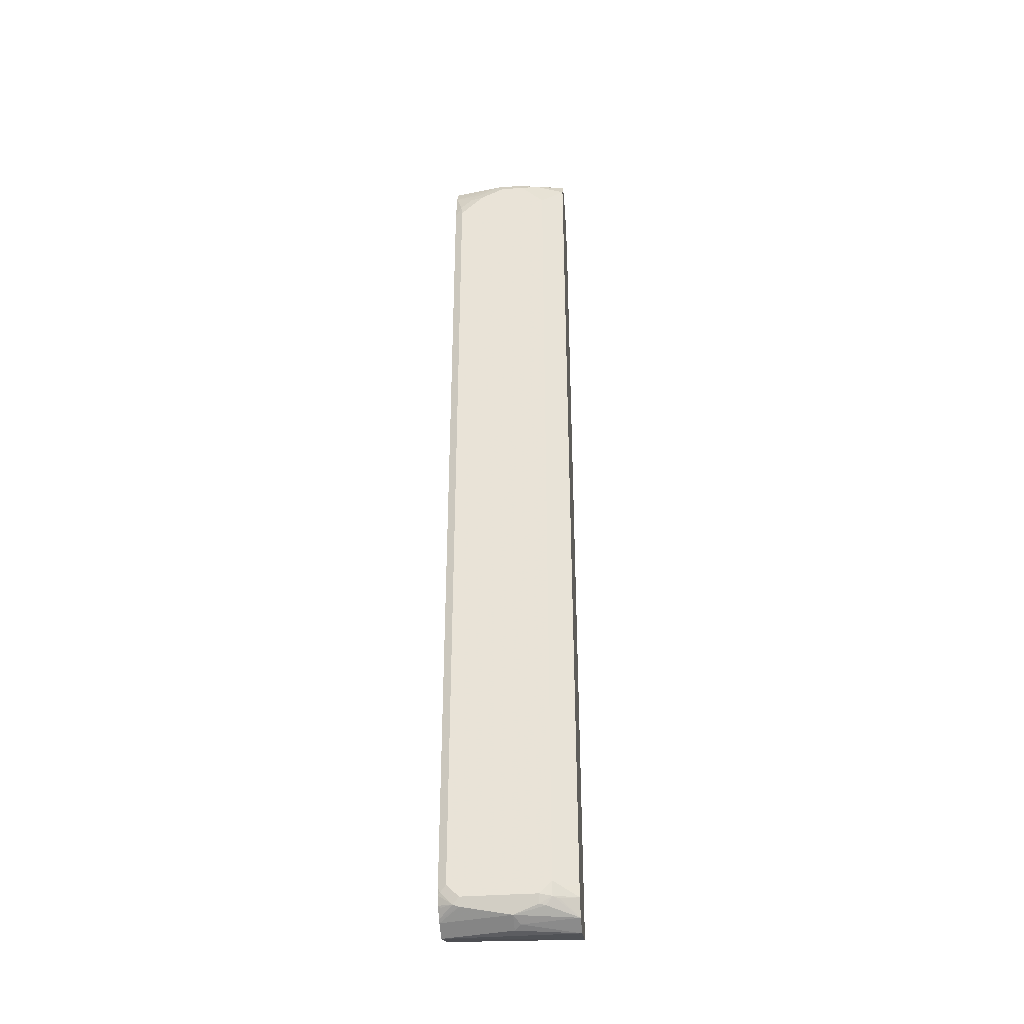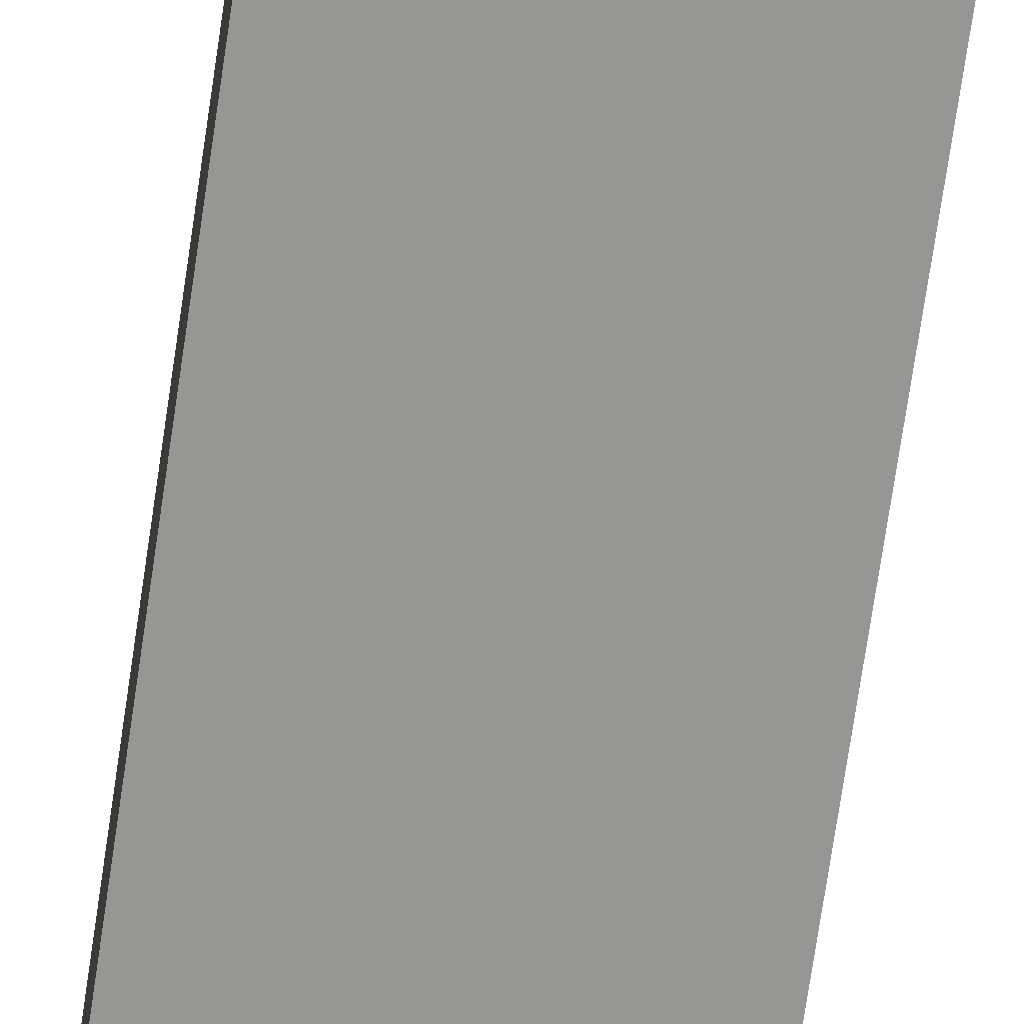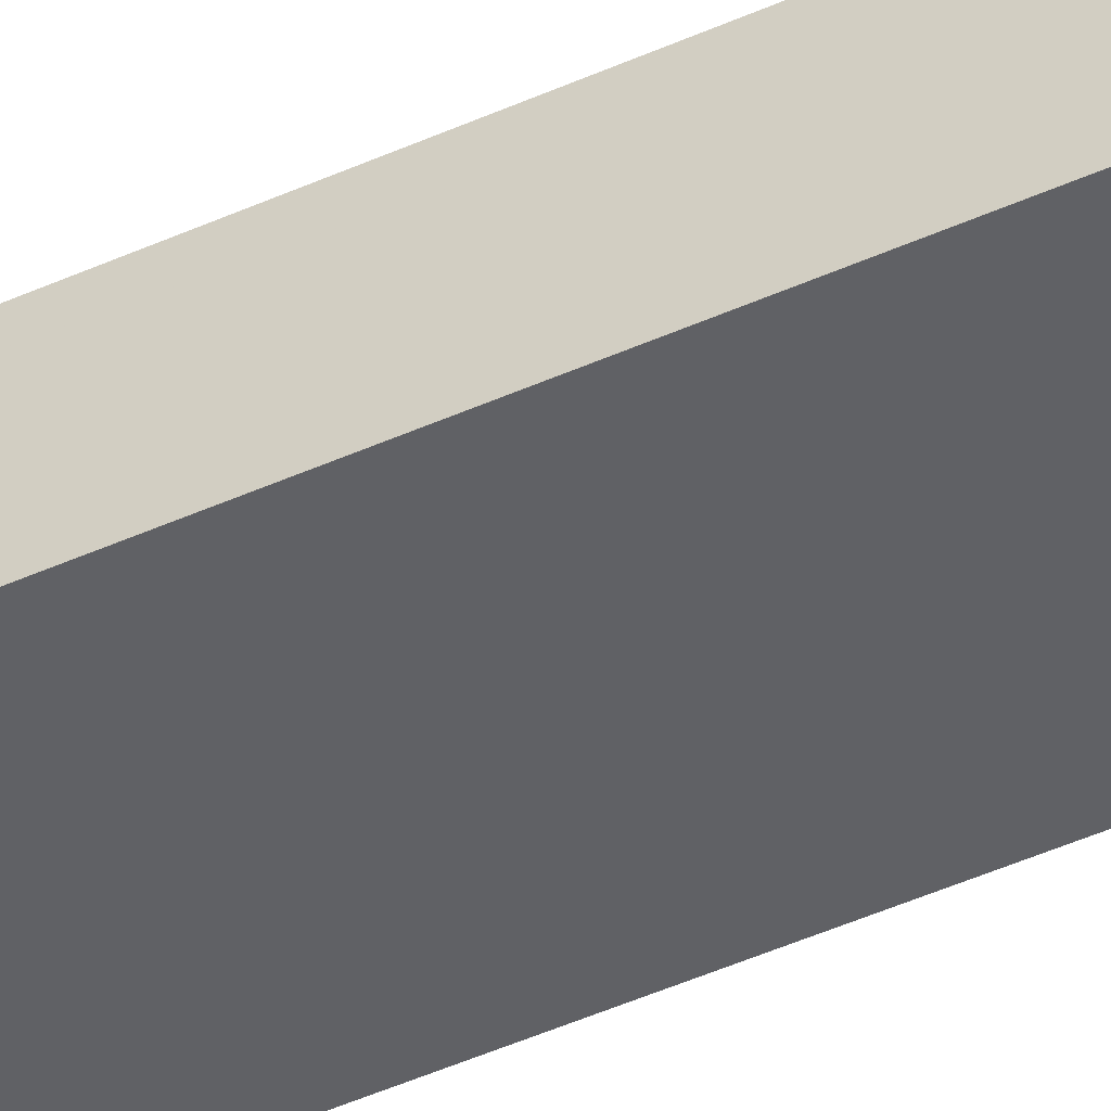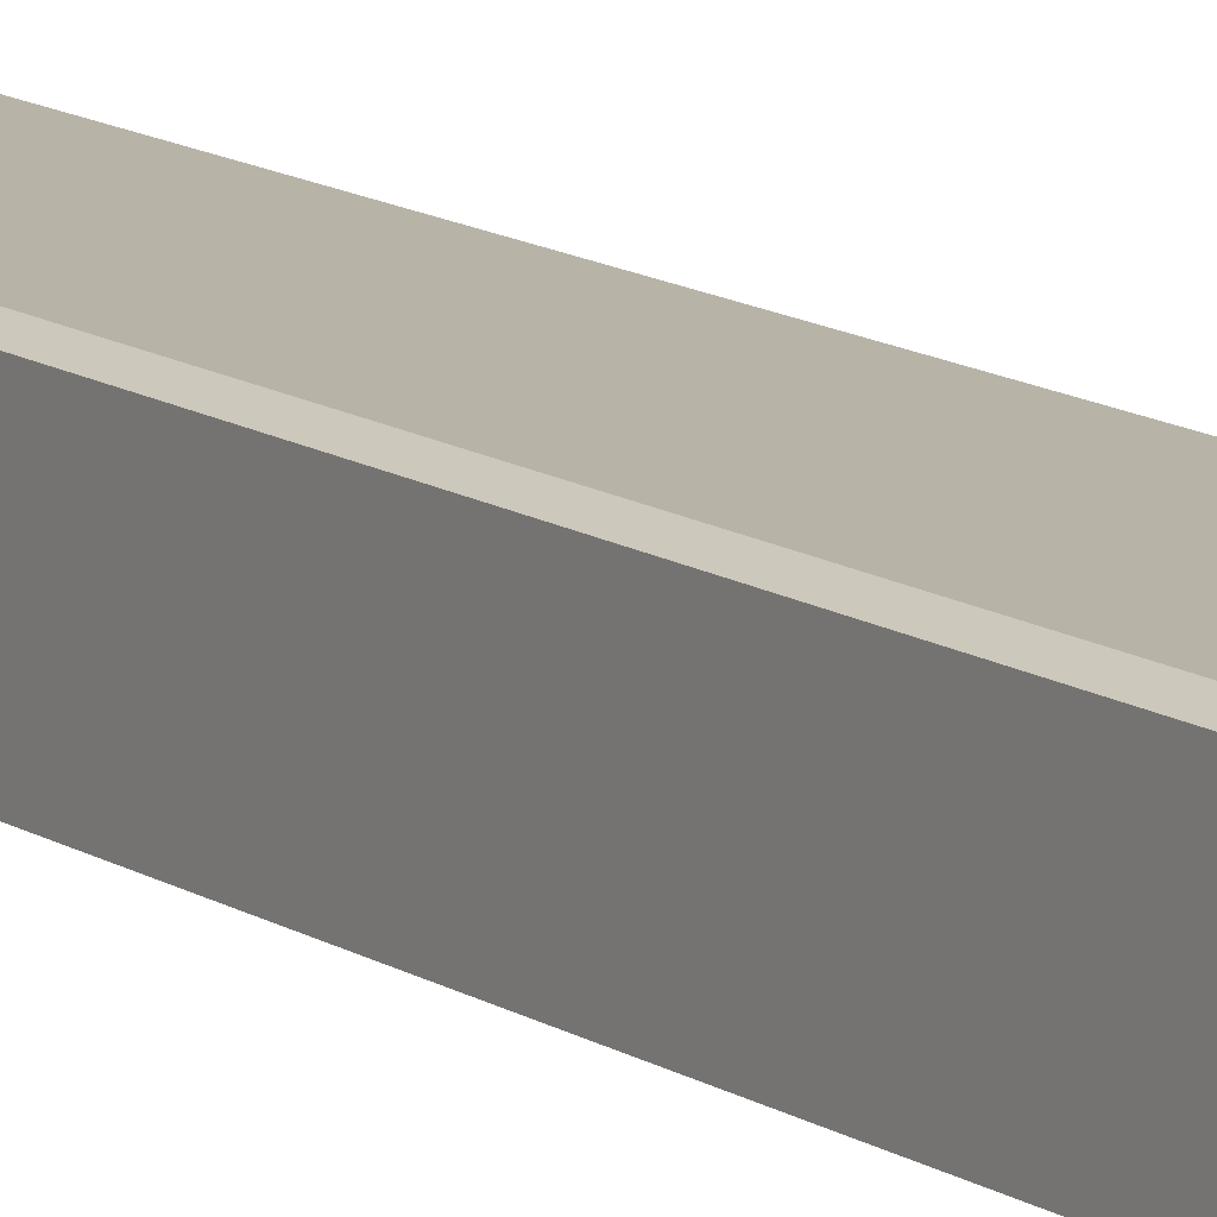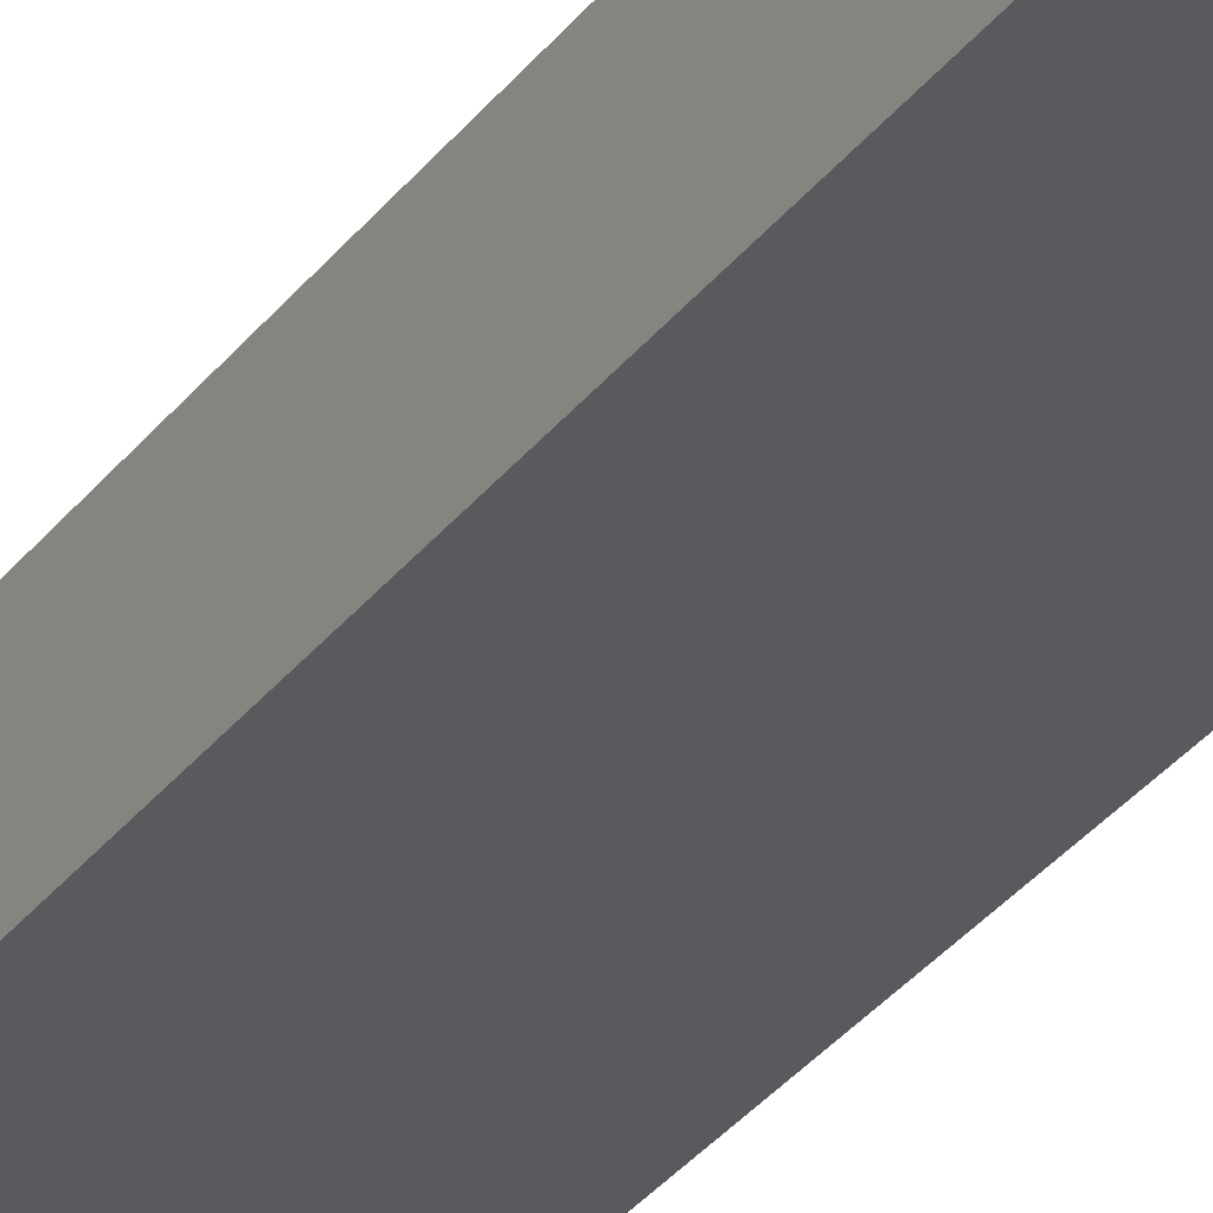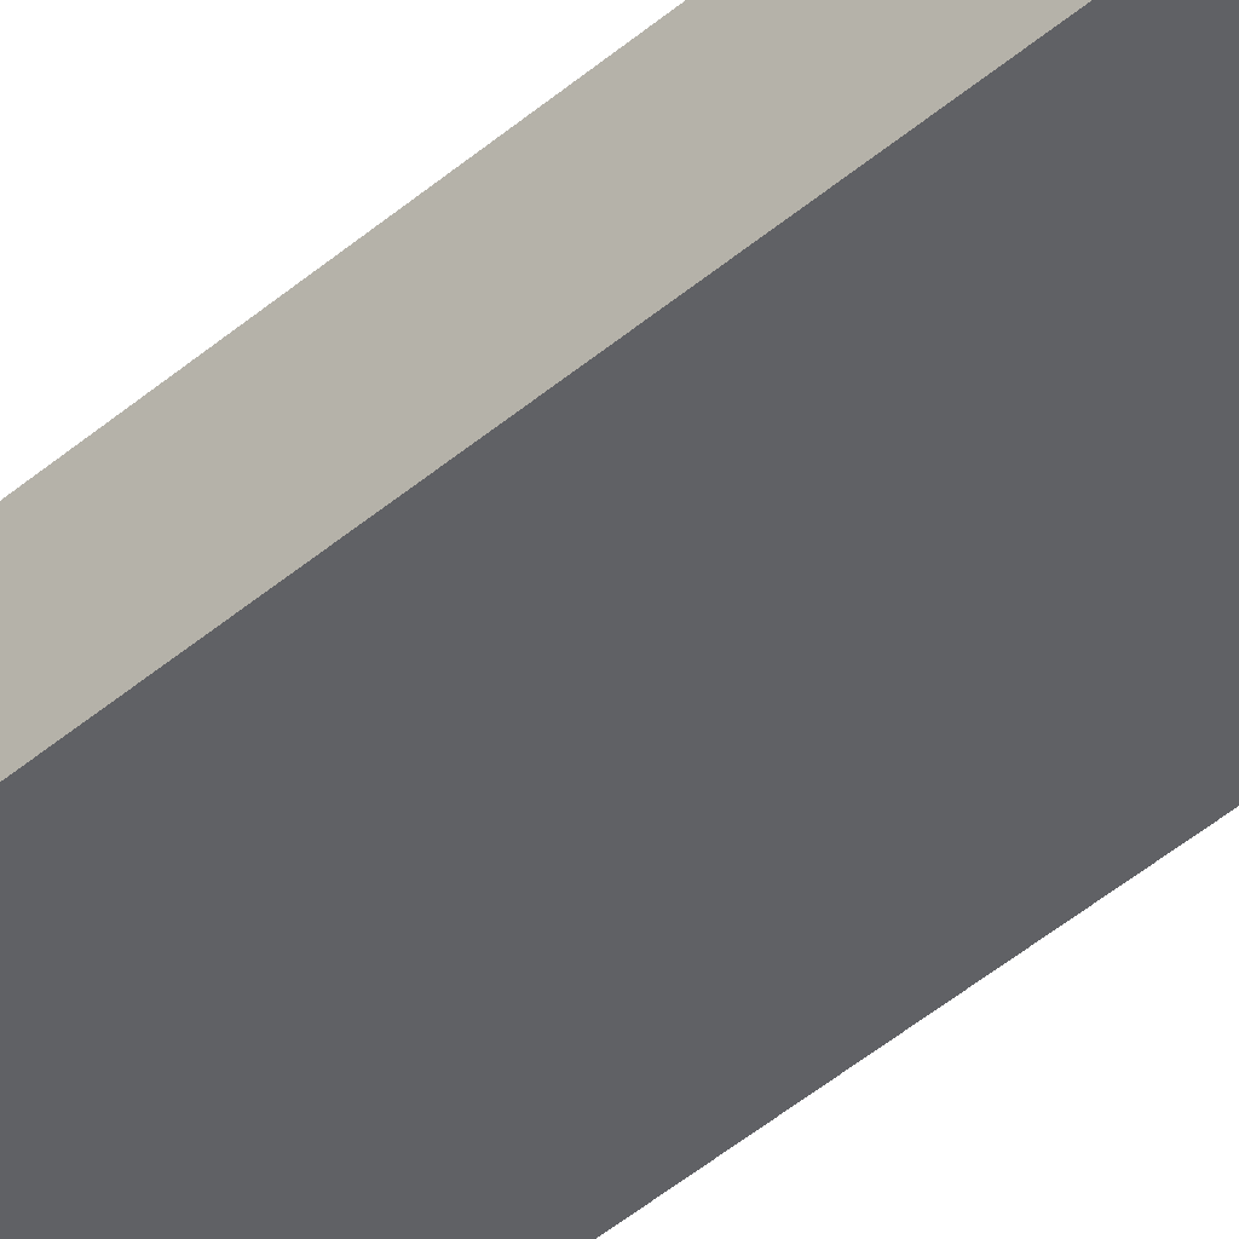
<metadata>
{"format":"obj","ext":"obj","renderer":"f3d","projection":"perspective","resolution":1024,"background":"white","views":[{"elev":-36.6,"azim":5.6,"up":"+Y"},{"elev":-67.7,"azim":171.9,"up":"+Z"},{"elev":-49.6,"azim":-63.9,"up":"+Z"},{"elev":12.8,"azim":-34.6,"up":"+Z"},{"elev":-31.0,"azim":150.2,"up":"+Z"},{"elev":-49.1,"azim":132.9,"up":"+Z"}]}
</metadata>
<code>
v -0.07634 -0.6553 0.7044
v 0.09819 -0.6553 0.7044
v 0.01638 -0.6553 0.7208
v -0.07634 -0.6442 0.7262
v -0.07634 -0.6388 0.6553
v 0.09819 -0.6388 0.6459
v 0.09819 -0.6444 0.7262
v 0.02456 -0.6512 0.729
v 0.01638 -0.6442 0.7426
v -0.04914 -0.6333 0.7481
v -0.07634 -0.641 0.7307
v -0.07634 -0.6341 0.6459
v 0.09819 0.5512 0.6459
v 0.05732 -0.6347 0.7454
v 0.09819 -0.6226 0.7371
v 0.07371 -0.6265 0.7454
v 0.06552 -0.6245 0.7495
v 0.04914 -0.6333 0.7481
v -0.05732 -0.6306 0.7495
v -0.0737 -0.6306 0.7413
v -0.07634 -0.6281 0.7419
v -0.07634 0.544 0.6459
v 0.09819 0.6061 0.6553
v 0.09819 -0.6224 0.7372
v 0.07644 -0.6115 0.7481
v 0.06552 -0.606 0.7535
v 0.04914 -0.6224 0.7535
v -0.04914 -0.6224 0.7535
v -0.0737 -0.6142 0.7495
v -0.07634 -0.6169 0.7475
v -0.07634 0.5952 0.6581
v 0.09819 0.6245 0.6594
v 0.09819 -0.606 0.7372
v 0.08736 -0.6006 0.7426
v 0.06552 0.5897 0.7535
v -0.06552 -0.606 0.7535
v -0.07634 -0.6064 0.7482
v -0.07634 0.6152 0.6681
v -0.07634 0.6371 0.679
v -0.07634 0.6442 0.6826
v 0.09819 0.6442 0.6825
v 0.09819 0.606 0.7372
v 0.08736 0.5951 0.7426
v 0.09819 0.6223 0.7372
v 0.09819 0.6224 0.7372
v 0.05732 0.6306 0.7454
v 0.04641 0.6197 0.7508
v 0.03276 0.6224 0.7535
v -0.06552 0.5733 0.7535
v -0.07634 0.5733 0.7482
v -0.07634 0.6462 0.6863
v 0.08191 0.6553 0.7044
v 0.09819 0.6498 0.6935
v 0.09819 0.6227 0.7371
v 0.09819 0.6387 0.729
v 0.09819 0.6442 0.7262
v 0.02729 0.6333 0.7481
v 9.35e-06 0.6224 0.7535
v -0.04914 0.5897 0.7535
v -0.06757 0.5897 0.7495
v -0.07634 0.5736 0.7481
v -0.07634 0.6553 0.7044
v 0.09819 0.6551 0.7046
v 0.09819 0.6551 0.7043
v 0.03276 0.6388 0.7372
v 0.09819 0.6471 0.7207
v -0.005457 0.6333 0.7481
v -0.03822 0.617 0.7481
v -0.03276 0.606 0.7535
v -0.05119 0.606 0.7495
v -0.07634 0.6224 0.7372
v -0.07634 0.6444 0.726
v 9.35e-06 0.6388 0.7372
v -0.07634 0.6442 0.7262
v -0.07634 0.6441 0.7264
v -0.07634 0.6281 0.7344
f 35 43 42
f 32 39 40
f 32 40 41
f 33 42 43
f 33 43 34
f 68 71 70
f 32 38 39
f 35 45 46
f 35 44 45
f 35 46 47
f 35 47 48
f 36 49 50
f 36 50 37
f 31 38 32
f 40 51 41
f 35 42 44
f 29 37 30
f 25 35 26
f 26 28 27
f 41 51 52
f 19 21 20
f 22 31 32
f 22 32 23
f 24 33 25
f 25 33 34
f 25 34 43
f 25 43 35
f 26 35 48
f 26 48 58
f 26 58 69
f 26 69 59
f 26 59 49
f 26 49 36
f 26 36 28
f 29 36 37
f 41 52 53
f 58 67 68
f 46 48 47
f 57 66 65
f 58 68 69
f 59 69 70
f 59 70 60
f 60 70 71
f 60 71 61
f 62 72 73
f 67 73 72
f 67 72 74
f 67 74 75
f 67 75 76
f 67 76 71
f 67 71 68
f 68 70 69
f 19 30 21
f 57 73 67
f 45 54 46
f 57 65 73
f 52 66 63
f 46 54 55
f 46 55 56
f 46 56 57
f 46 57 48
f 48 57 67
f 48 67 58
f 49 59 60
f 49 60 61
f 49 61 50
f 51 62 52
f 52 63 64
f 52 64 53
f 52 62 73
f 52 73 65
f 52 65 66
f 56 66 57
f 19 29 30
f 4 10 11
f 19 28 36
f 1 39 38
f 1 38 31
f 1 31 22
f 1 22 12
f 1 12 5
f 1 5 6
f 1 40 39
f 1 6 2
f 2 8 3
f 2 6 13
f 2 13 23
f 2 32 41
f 2 41 53
f 2 53 64
f 2 7 8
f 1 51 40
f 1 62 51
f 1 72 62
f 19 36 29
f 1 2 3
f 1 3 9
f 1 9 4
f 1 4 11
f 1 11 21
f 1 21 30
f 1 30 37
f 1 37 50
f 1 50 61
f 1 61 71
f 1 71 76
f 1 76 75
f 1 75 74
f 1 74 72
f 2 64 63
f 2 63 66
f 2 23 32
f 2 56 55
f 9 18 19
f 9 19 10
f 2 66 56
f 11 19 20
f 11 20 21
f 13 22 23
f 14 17 18
f 15 24 16
f 16 24 17
f 17 24 25
f 17 25 26
f 17 26 27
f 17 27 18
f 18 27 19
f 19 27 28
f 9 14 18
f 7 17 14
f 10 19 11
f 7 15 16
f 2 55 54
f 2 54 45
f 7 16 17
f 2 44 42
f 2 42 33
f 2 33 24
f 2 24 15
f 2 45 44
f 3 8 9
f 4 9 10
f 5 12 6
f 6 12 22
f 6 22 13
f 7 14 9
f 7 9 8
f 2 15 7

</code>
